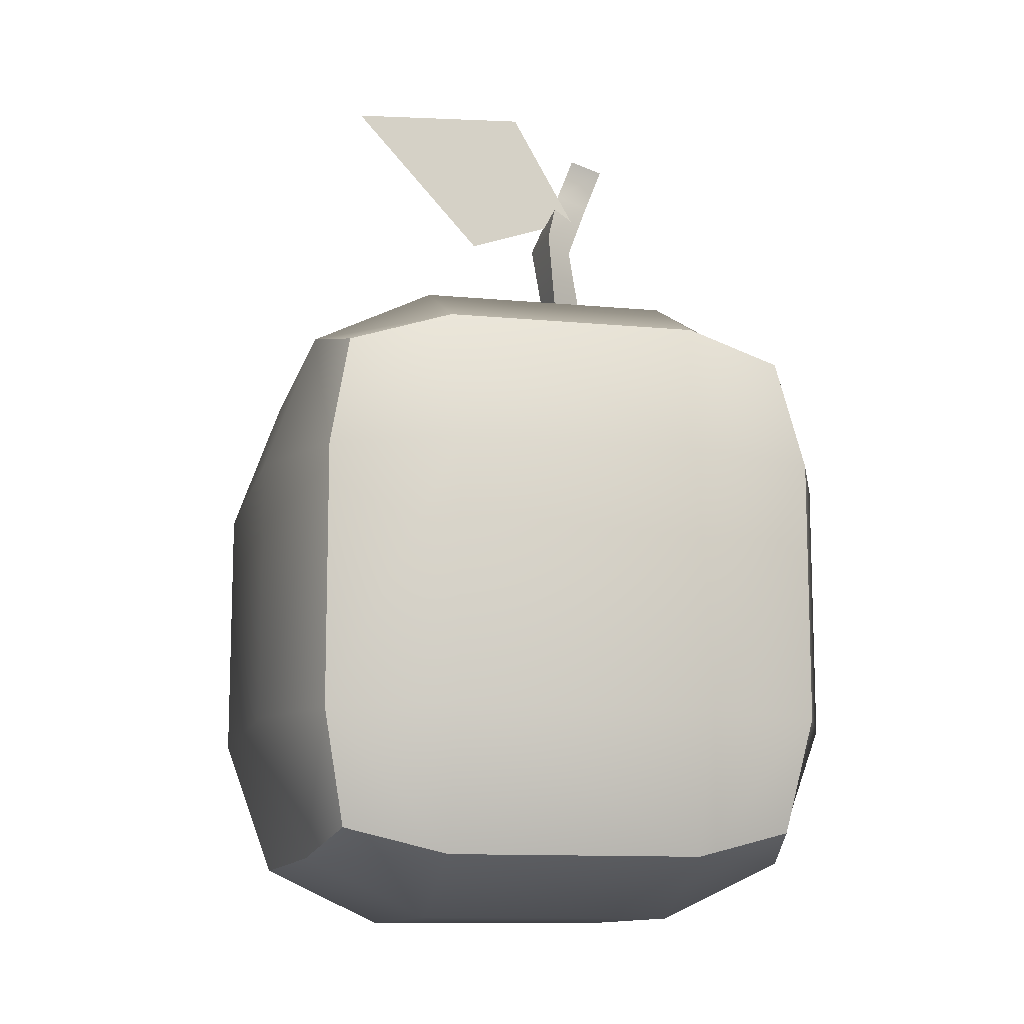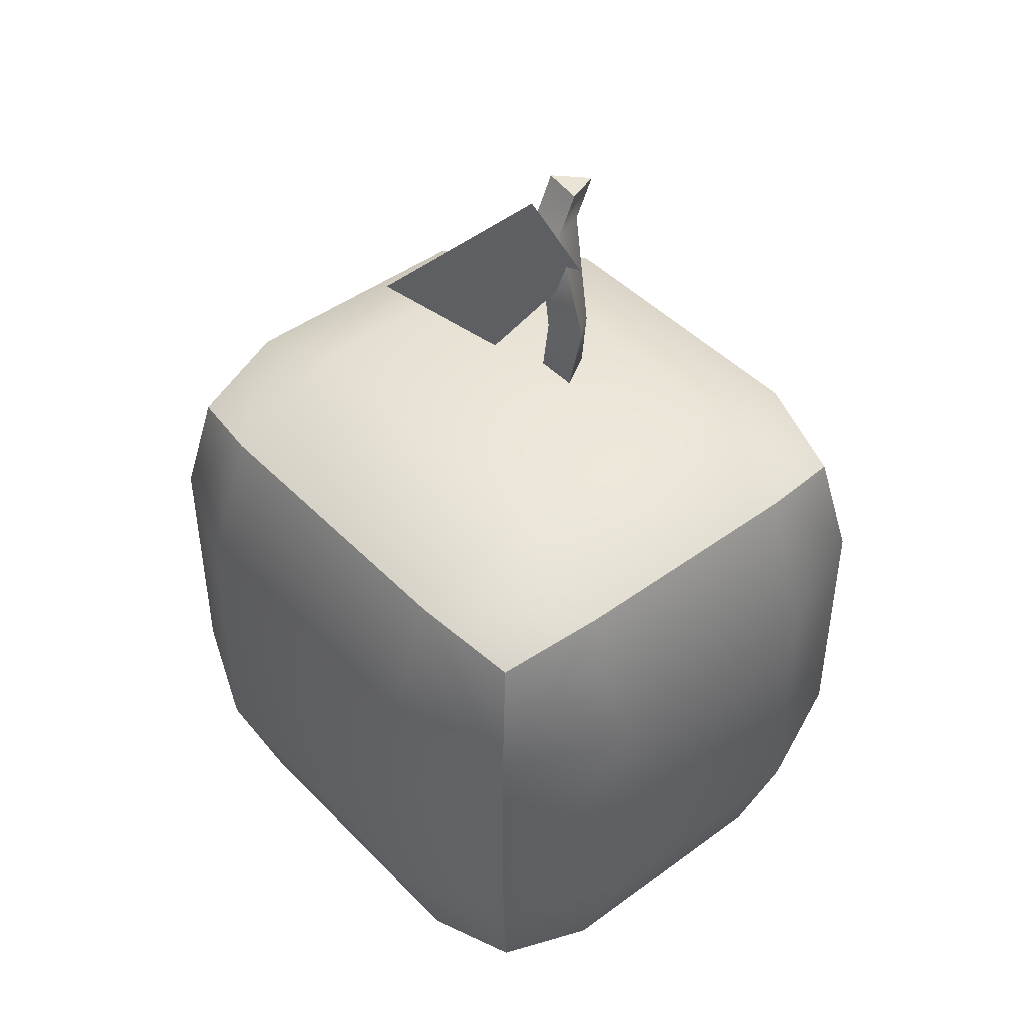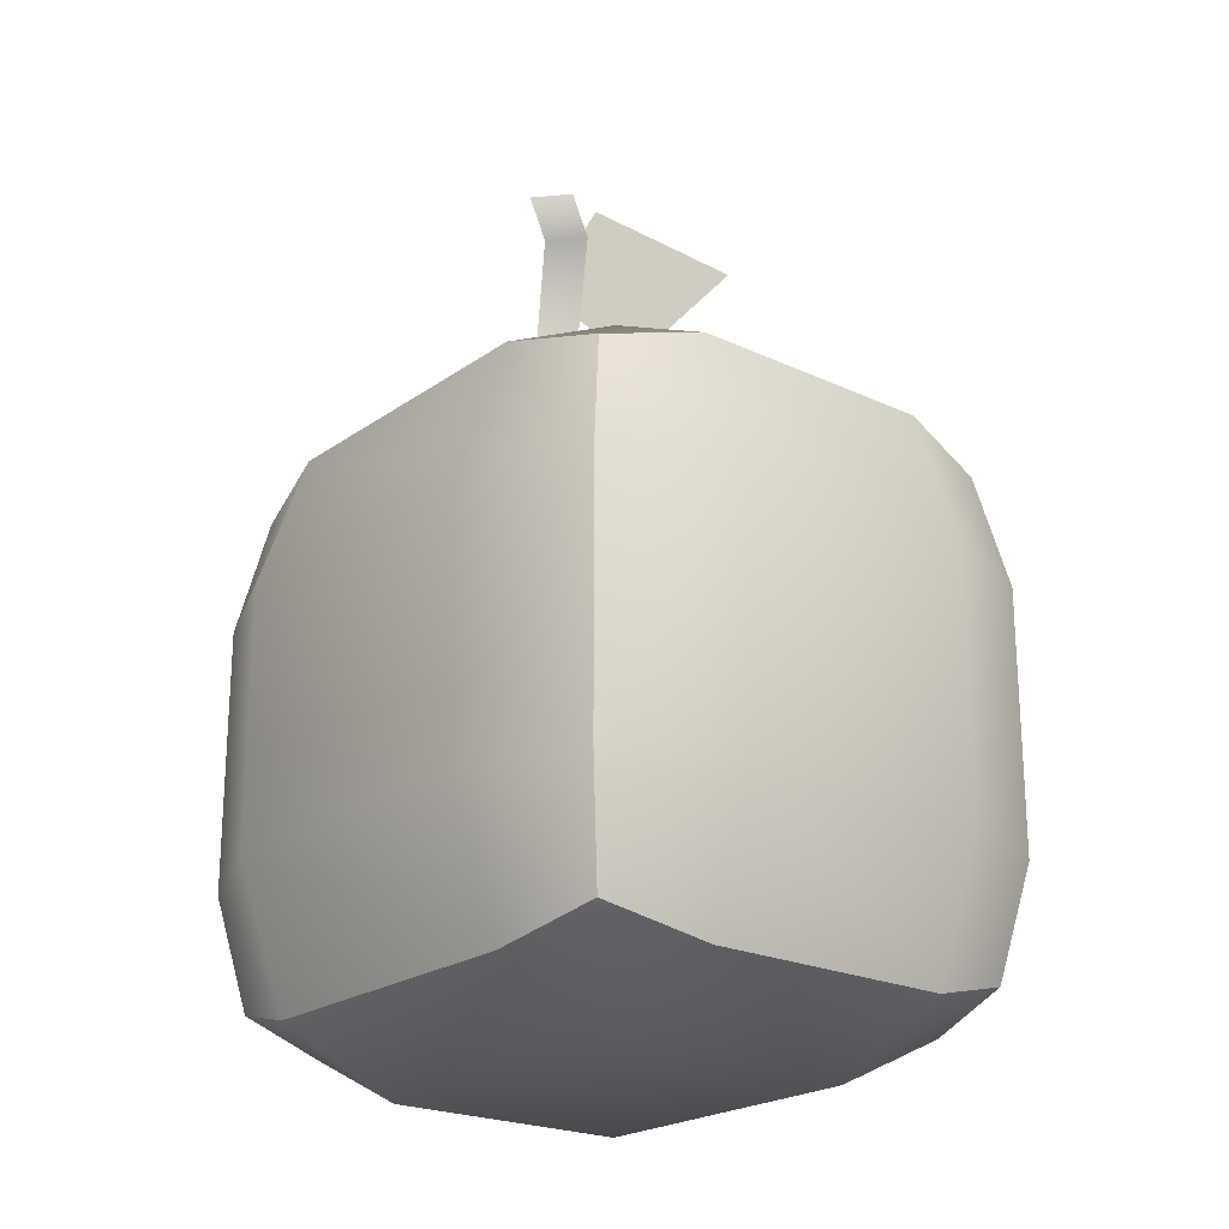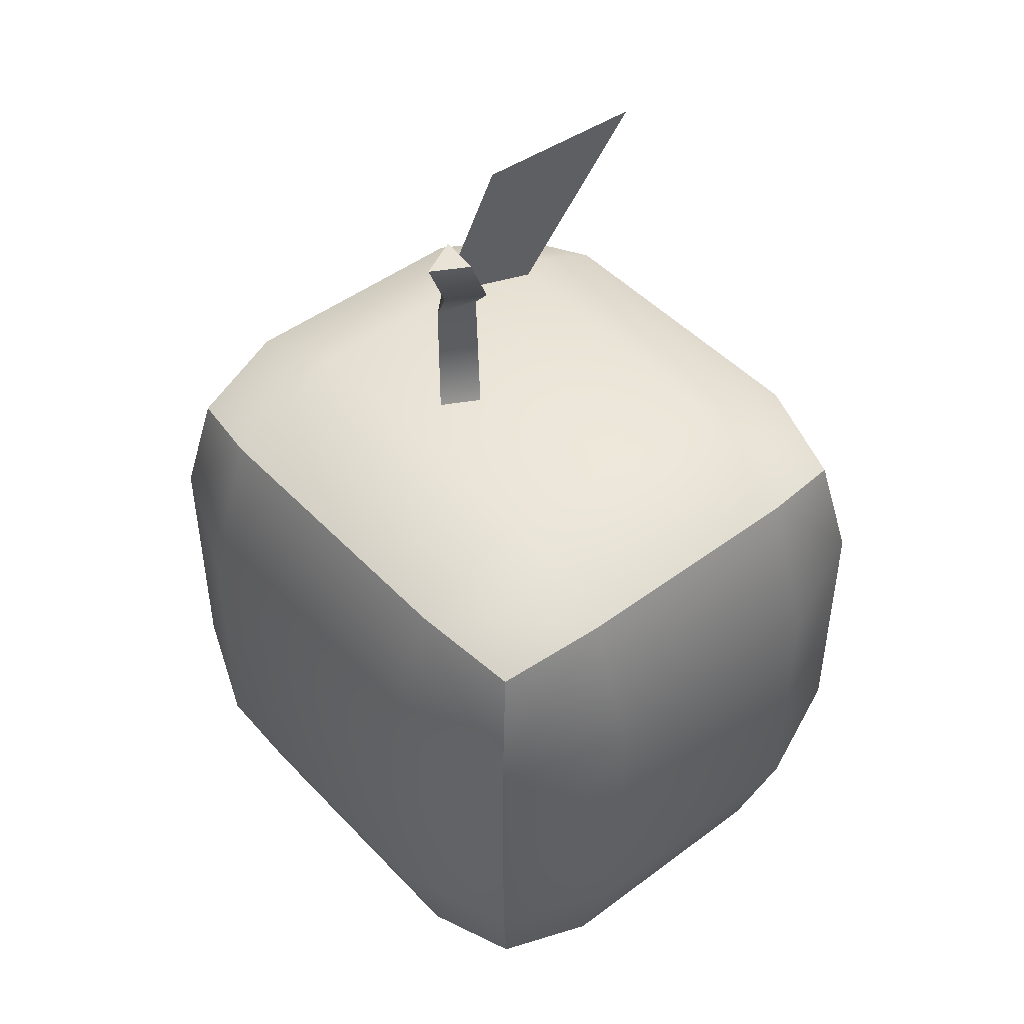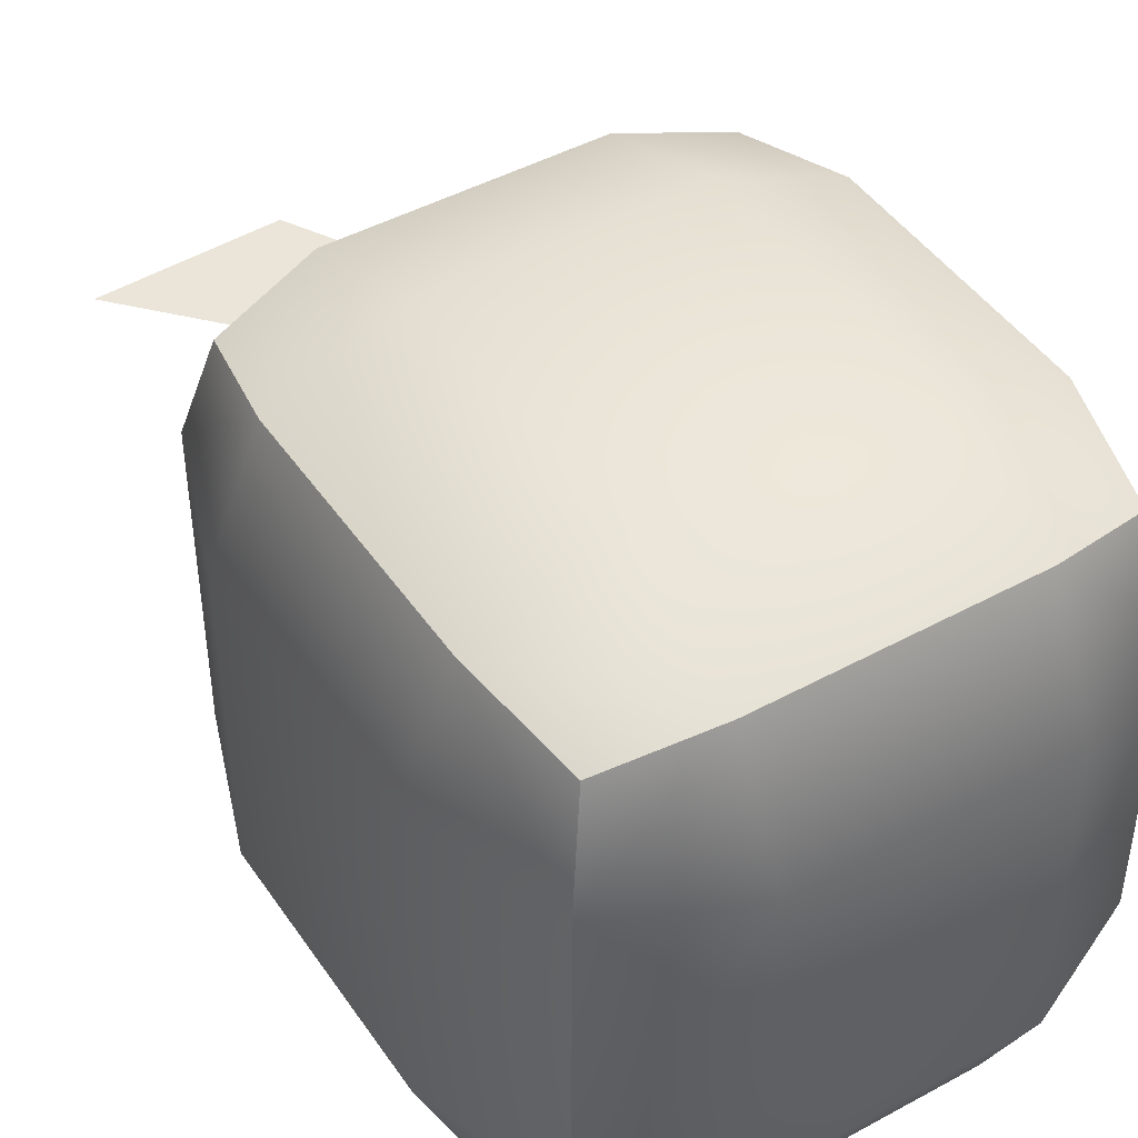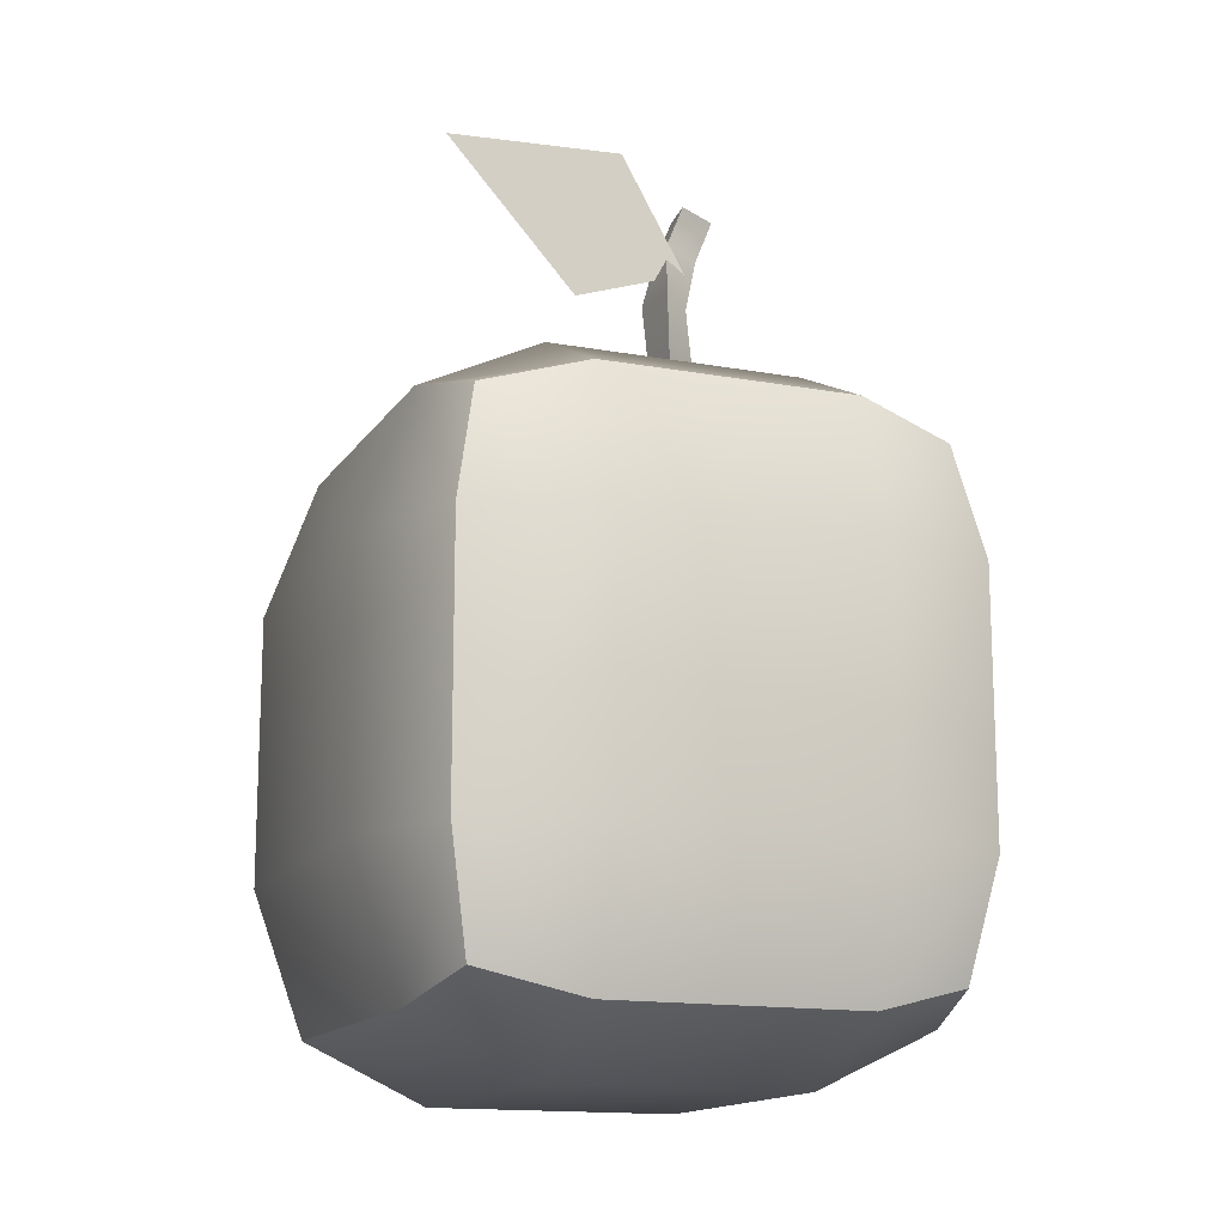
<metadata>
{"format":"obj","ext":"obj","renderer":"f3d","projection":"perspective","resolution":1024,"background":"white","views":[{"elev":-11.7,"azim":-12.9,"up":"+Y"},{"elev":45.0,"azim":-40.4,"up":"+Y"},{"elev":-22.0,"azim":140.7,"up":"+Y"},{"elev":46.7,"azim":139.6,"up":"+Y"},{"elev":45.5,"azim":-32.2,"up":"+Z"},{"elev":-14.7,"azim":-21.7,"up":"+Y"}]}
</metadata>
<code>
g default
v -0.04748 -0.07606 0.0298
v -0.02421 -0.08707 0.0298
v -0.02421 -0.07606 0.05307
v -0.02421 -0.04947 0.06271
v -0.04748 -0.04947 0.05307
v -0.05712 -0.04947 0.0298
v 0.04748 -0.07606 0.0298
v 0.05712 -0.04947 0.0298
v 0.04748 -0.04947 0.05307
v 0.02421 -0.04947 0.06271
v 0.02421 -0.07606 0.05307
v 0.02421 -0.08707 0.0298
v -0.04748 0.02727 0.0298
v -0.05712 0.000682 0.0298
v -0.04748 0.000682 0.05307
v -0.02421 0.000682 0.06271
v -0.02421 0.02727 0.05307
v -0.02421 0.03829 0.0298
v 0.04748 0.02727 0.0298
v 0.02421 0.03829 0.0298
v 0.02421 0.02727 0.05307
v 0.02421 0.000682 0.06271
v 0.04748 0.000682 0.05307
v 0.05712 0.000682 0.0298
v -0.04748 0.000682 -0.05307
v -0.05712 0.000682 -0.0298
v -0.04748 0.02727 -0.0298
v -0.02421 0.03829 -0.0298
v -0.02421 0.02727 -0.05307
v -0.02421 0.000682 -0.06271
v 0.04748 0.000682 -0.05307
v 0.02421 0.000682 -0.06271
v 0.02421 0.02727 -0.05307
v 0.02421 0.03829 -0.0298
v 0.04748 0.02727 -0.0298
v 0.05712 0.000682 -0.0298
v -0.04748 -0.07606 -0.0298
v -0.05712 -0.04947 -0.0298
v -0.04748 -0.04947 -0.05307
v -0.02421 -0.04947 -0.06271
v -0.02421 -0.07606 -0.05307
v -0.02421 -0.08707 -0.0298
v 0.04748 -0.07606 -0.0298
v 0.02421 -0.08707 -0.0298
v 0.02421 -0.07606 -0.05307
v 0.02421 -0.04947 -0.06271
v 0.04748 -0.04947 -0.05307
v 0.05712 -0.04947 -0.0298
v -0.0432 -0.07117 0.04879
v 0.0432 -0.07117 0.04879
v -0.0432 0.02238 0.04879
v 0.0432 0.02238 0.04879
v -0.0432 0.02238 -0.04879
v 0.0432 0.02238 -0.04879
v -0.0432 -0.07117 -0.04879
v 0.0432 -0.07117 -0.04879
v 0.008362 0.03728 -2.2e-05
v 0.008362 0.03728 0.008113
v 0.01541 0.03728 0.004045
v 0.01405 0.08002 -0.004821
v 0.01303 0.07998 0.003249
v 0.02036 0.07912 6.6e-05
v 0.01714 0.07071 -0.00045
v 0.009809 0.07158 0.002734
v 0.01083 0.07161 -0.005336
v 0.01025 0.05592 0.01076
v 0.004543 0.05776 0.01559
v 0.00264 0.05644 0.008027
v -0.01001 0.05738 0.006724
v 0.01182 0.06465 0.006724
v -0.03531 0.08537 0.006724
v -0.000831 0.08707 0.006724
v -0.01001 0.05738 0.006724
v 0.01182 0.06465 0.006724
v -0.03531 0.08537 0.006724
v -0.000831 0.08707 0.006724
g Prop_Fruta_Manzana:Fruta_Manzana
f 2 1 37 42
f 1 6 38 37
f 4 3 11 10
f 3 2 12 11
f 6 5 15 14
f 5 4 16 15
f 8 7 43 48
f 7 12 44 43
f 10 9 23 22
f 9 8 24 23
f 14 13 27 26
f 13 18 28 27
f 18 17 21 20
f 17 16 22 21
f 20 19 35 34
f 19 24 36 35
f 26 25 39 38
f 25 30 40 39
f 30 29 33 32
f 29 28 34 33
f 32 31 47 46
f 31 36 48 47
f 42 41 45 44
f 41 40 46 45
f 4 10 22 16
f 18 20 34 28
f 30 32 46 40
f 42 44 12 2
f 8 48 36 24
f 38 6 14 26
f 5 6 1 49
f 1 2 3 49
f 3 4 5 49
f 11 12 7 50
f 7 8 9 50
f 9 10 11 50
f 17 18 13 51
f 13 14 15 51
f 15 16 17 51
f 23 24 19 52
f 19 20 21 52
f 21 22 23 52
f 29 30 25 53
f 25 26 27 53
f 27 28 29 53
f 35 36 31 54
f 31 32 33 54
f 33 34 35 54
f 41 42 37 55
f 37 38 39 55
f 39 40 41 55
f 47 48 43 56
f 43 44 45 56
f 45 46 47 56
f 57 58 67 68
f 58 59 66 67
f 59 57 68 66
f 60 61 62
f 64 63 62 61
f 65 64 61 60
f 63 65 60 62
f 67 66 63 64
f 68 67 64 65
f 66 68 65 63
f 69 70 72 71
f 73 75 76 74

</code>
